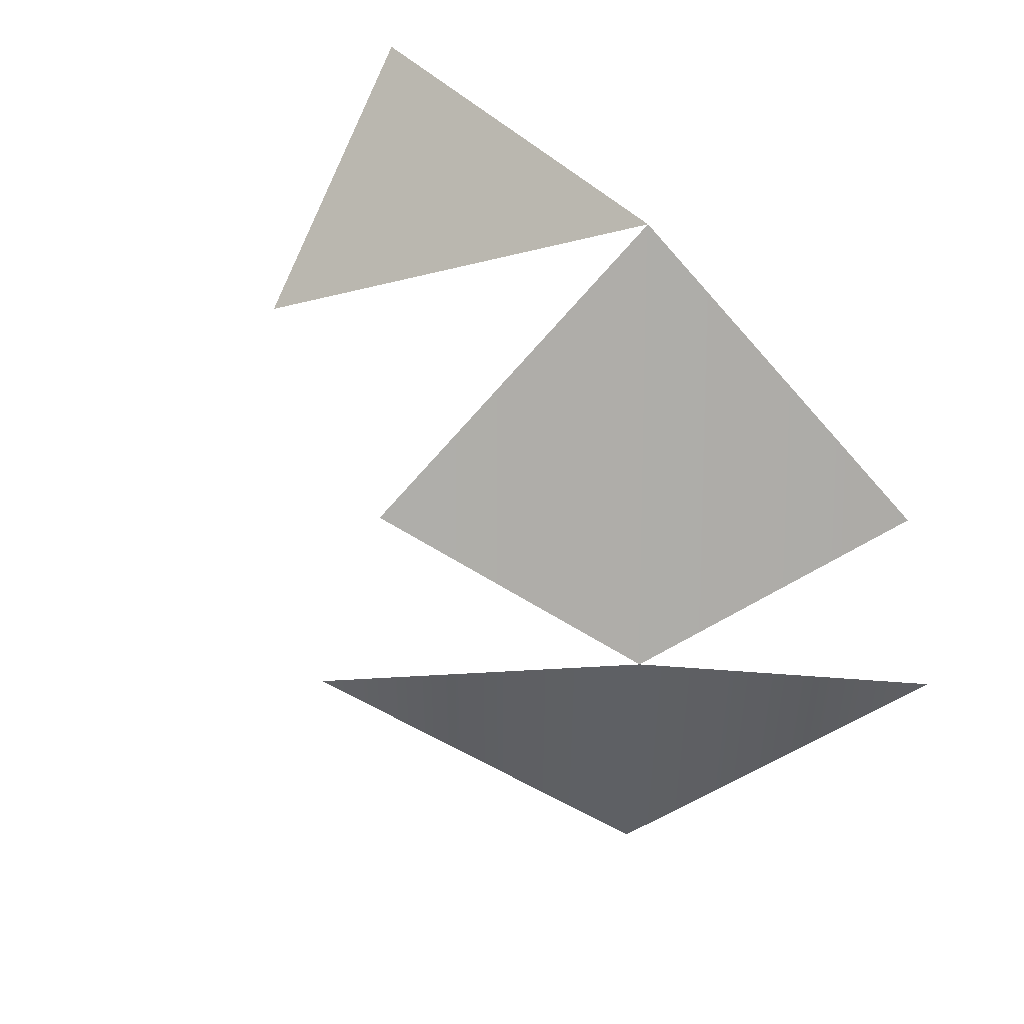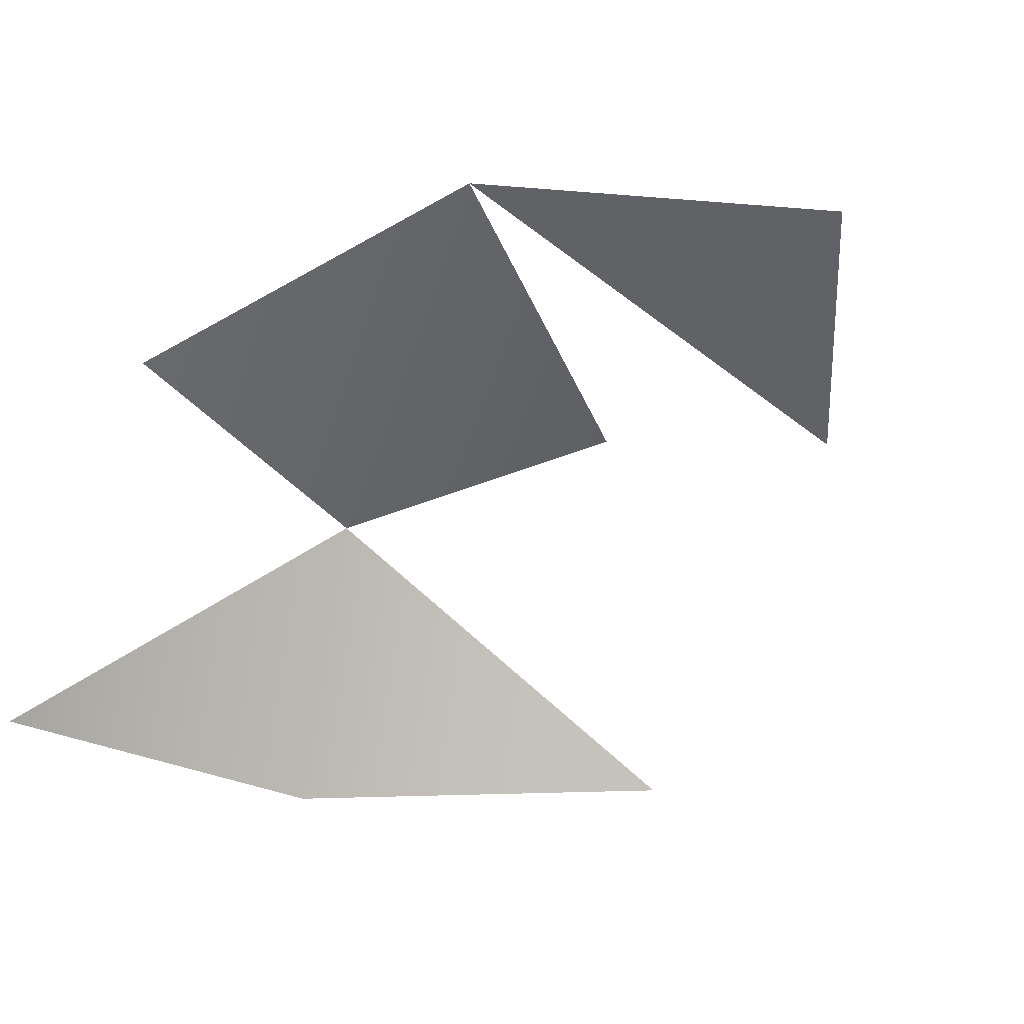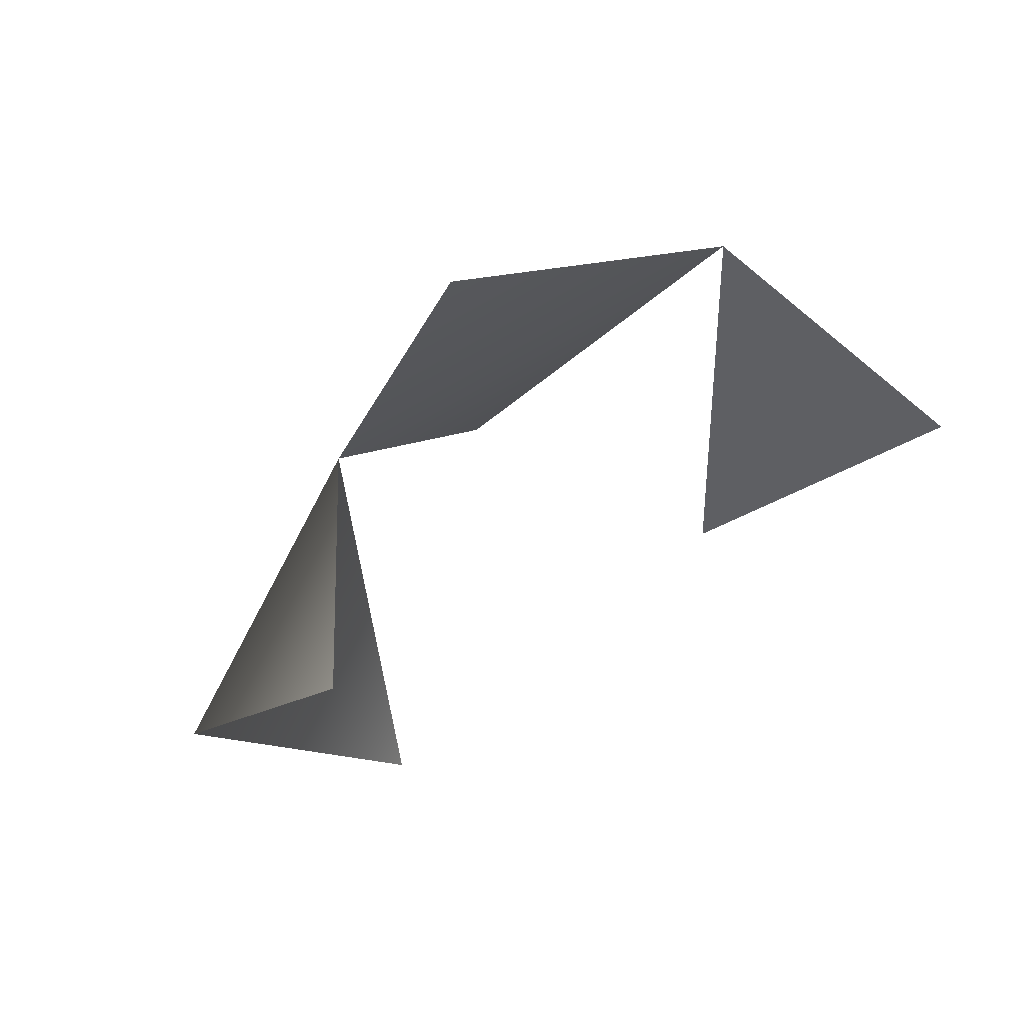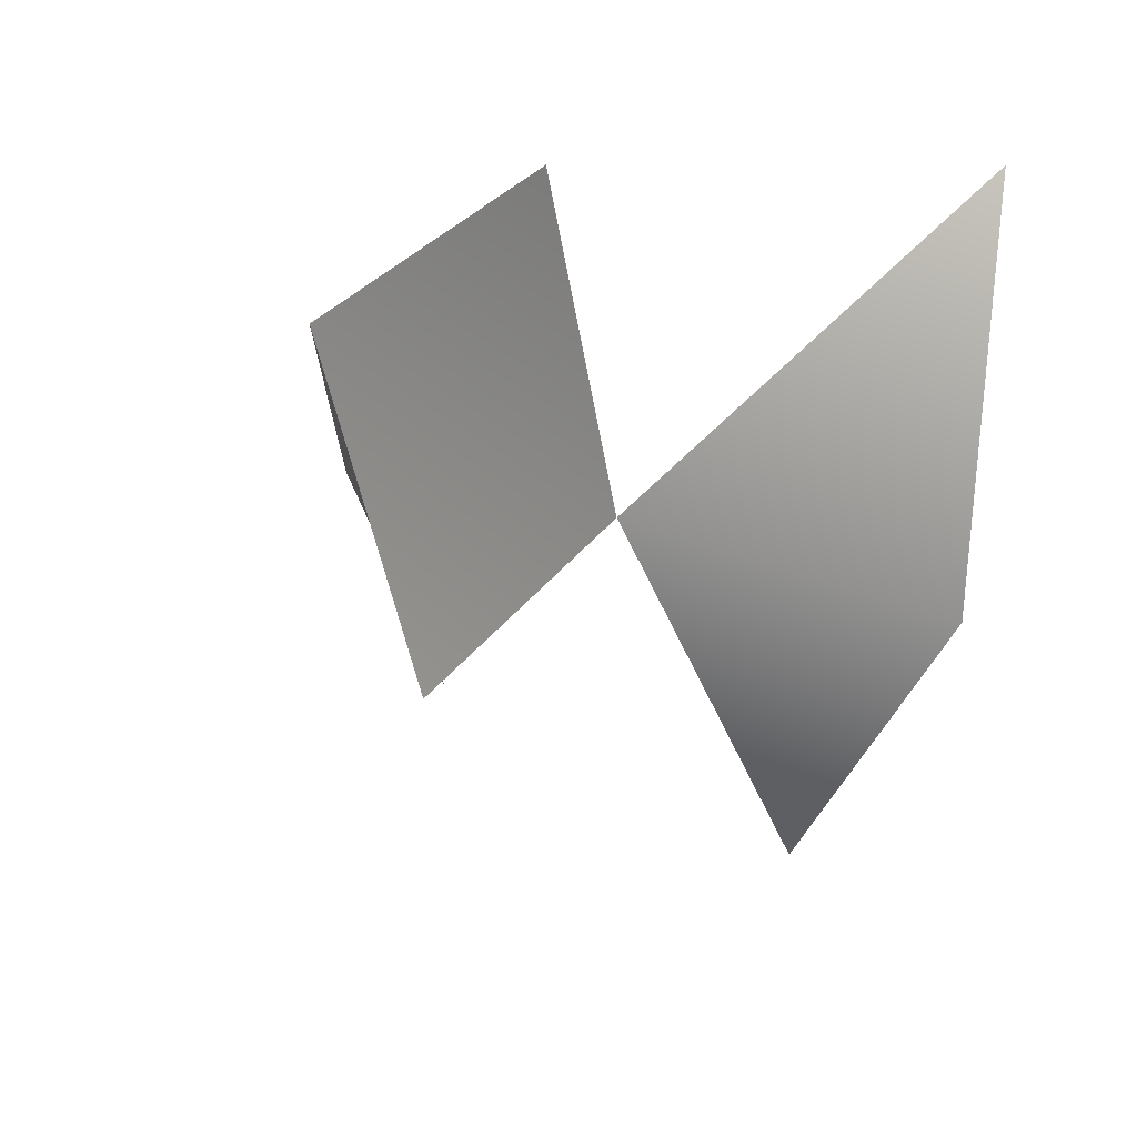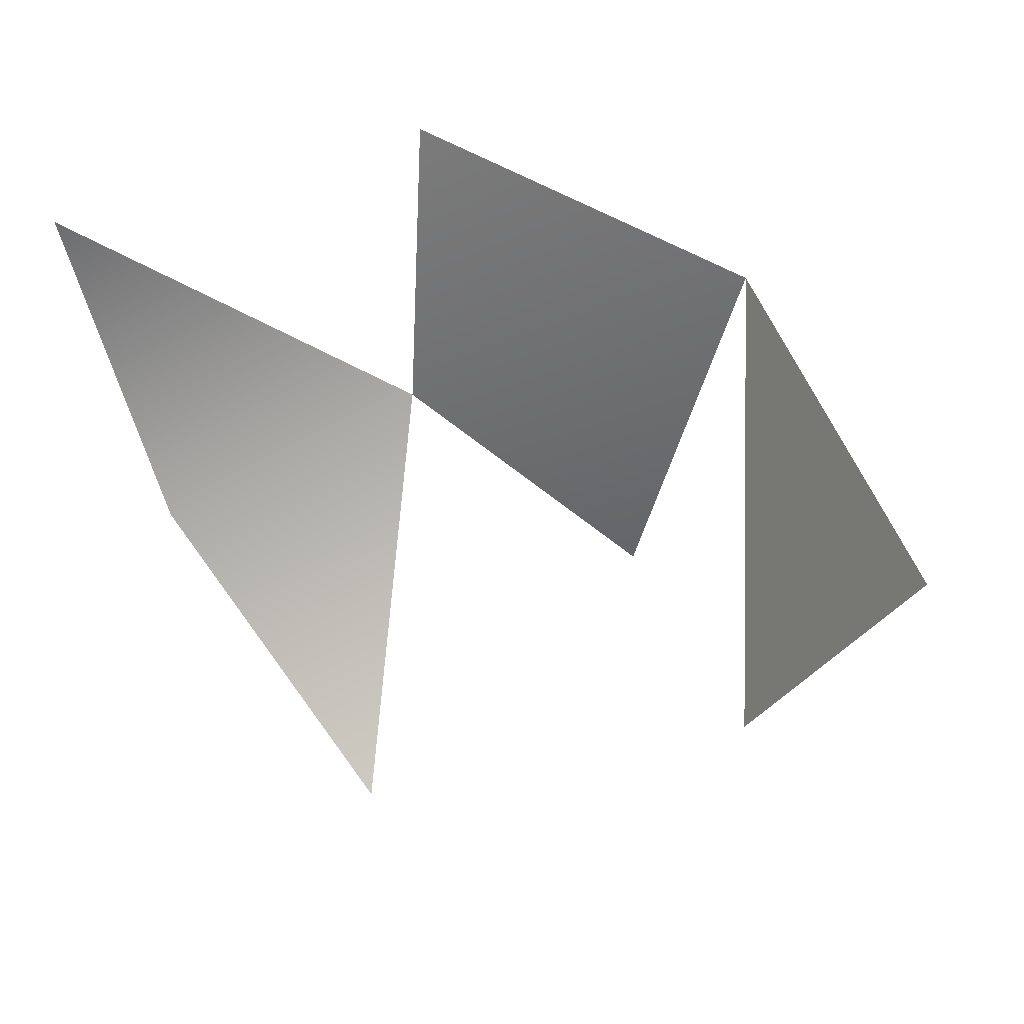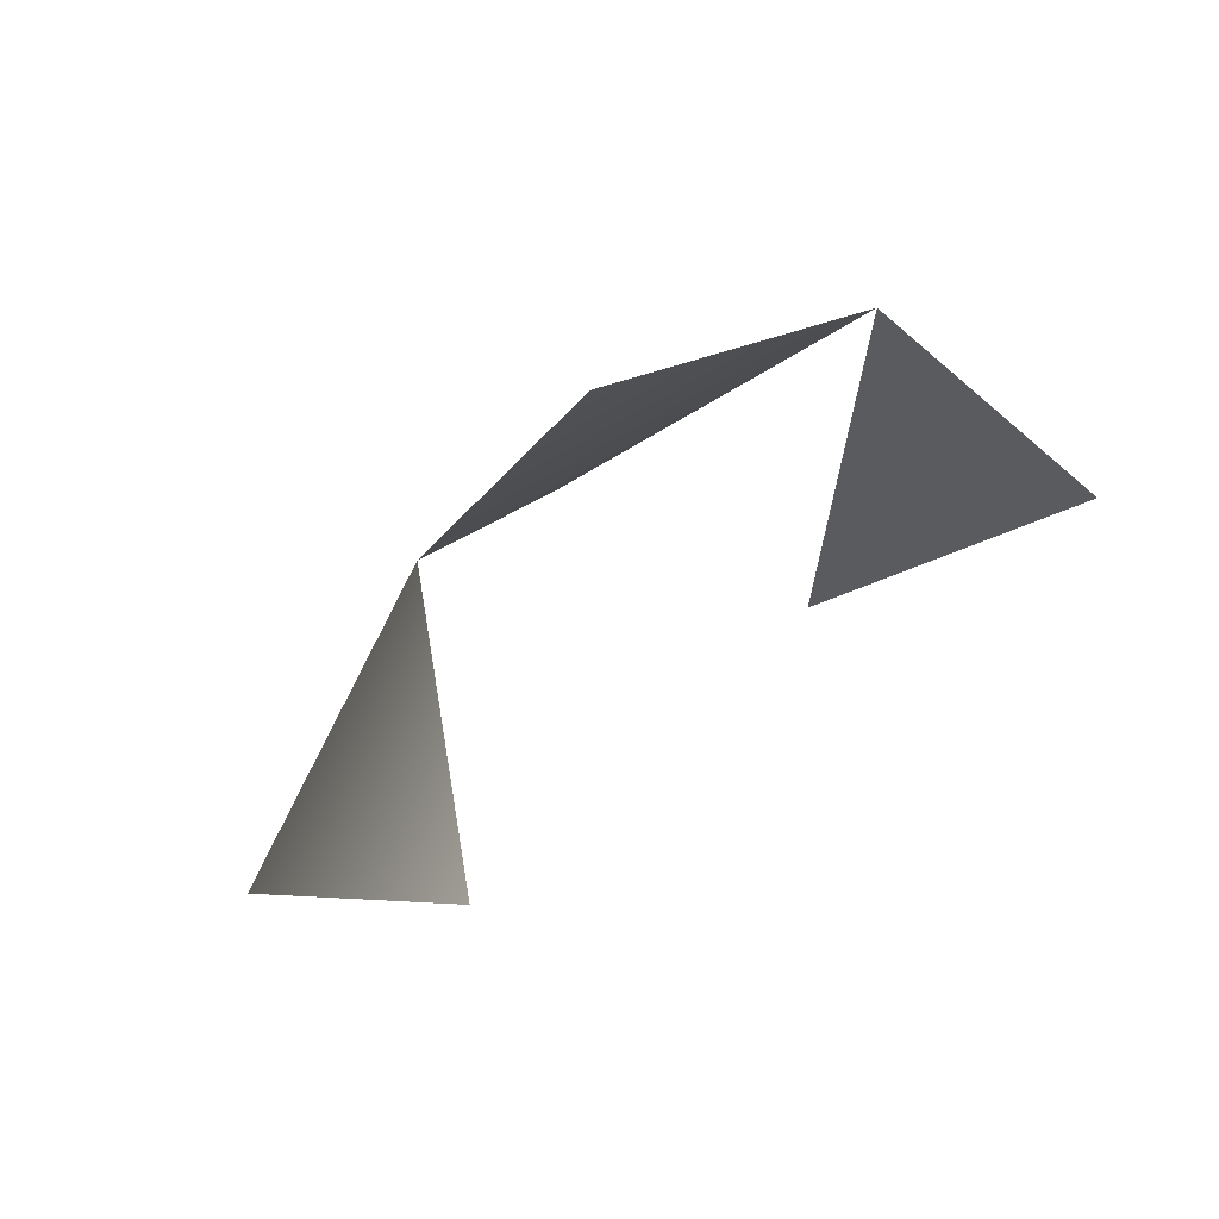
<metadata>
{"format":"obj","ext":"obj","renderer":"f3d","projection":"perspective","resolution":1024,"background":"white","views":[{"elev":73.3,"azim":-134.7,"up":"+Y"},{"elev":-23.1,"azim":23.6,"up":"+Y"},{"elev":-12.1,"azim":-43.5,"up":"+Y"},{"elev":-19.3,"azim":-108.5,"up":"+Z"},{"elev":53.8,"azim":51.3,"up":"+Z"},{"elev":-5.4,"azim":-49.3,"up":"+Y"}]}
</metadata>
<code>
g default
v -0.2778 0.2778 -0.2778
v 0.2778 0.2778 -0.2778
v 0 0.375 -0.375
v -0.375 0.375 0
v 0.375 0.375 0
v -0.375 0 -0.375
v 0 0.5 0
v 0 0 -0.5
v -0.5 0 0
g pCube1
f 5 2 7
f 3 1 7
f 7 1 4
f 6 1 8
f 9 1 6

</code>
